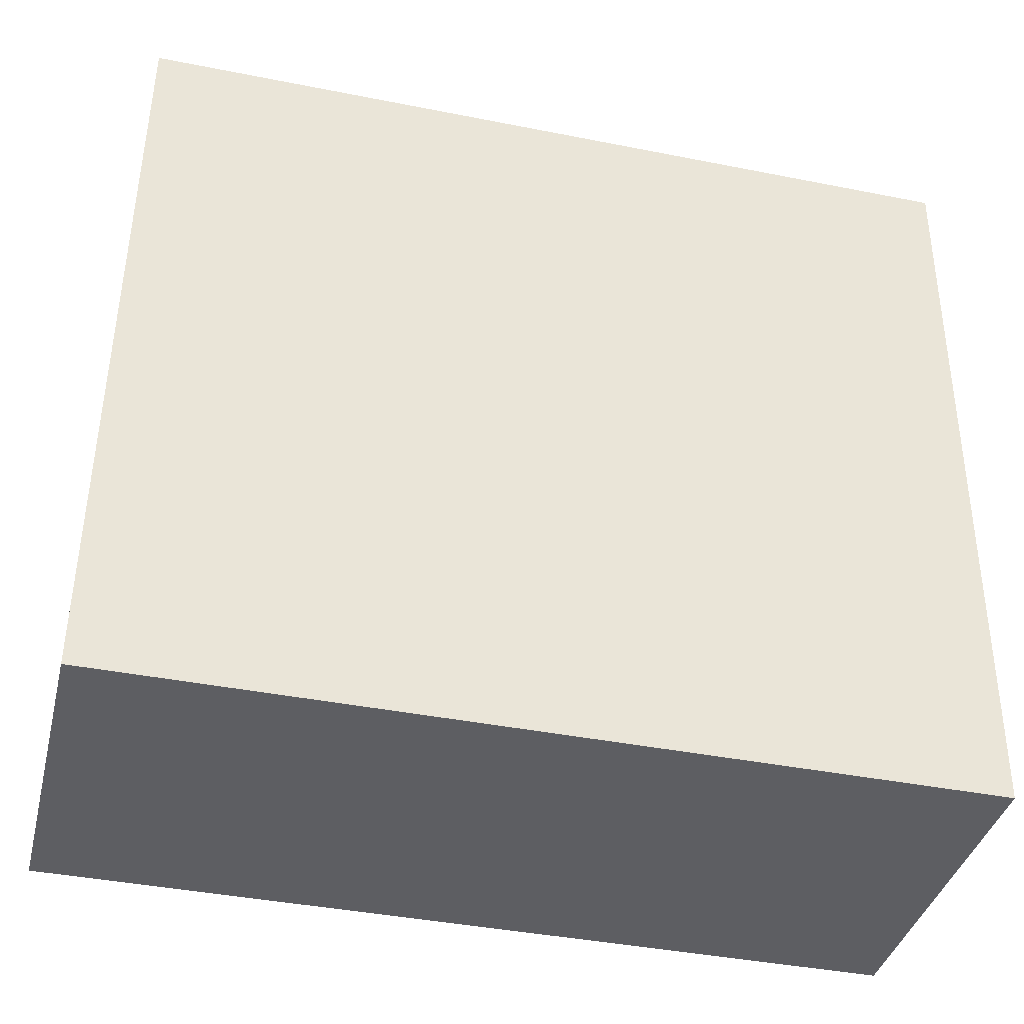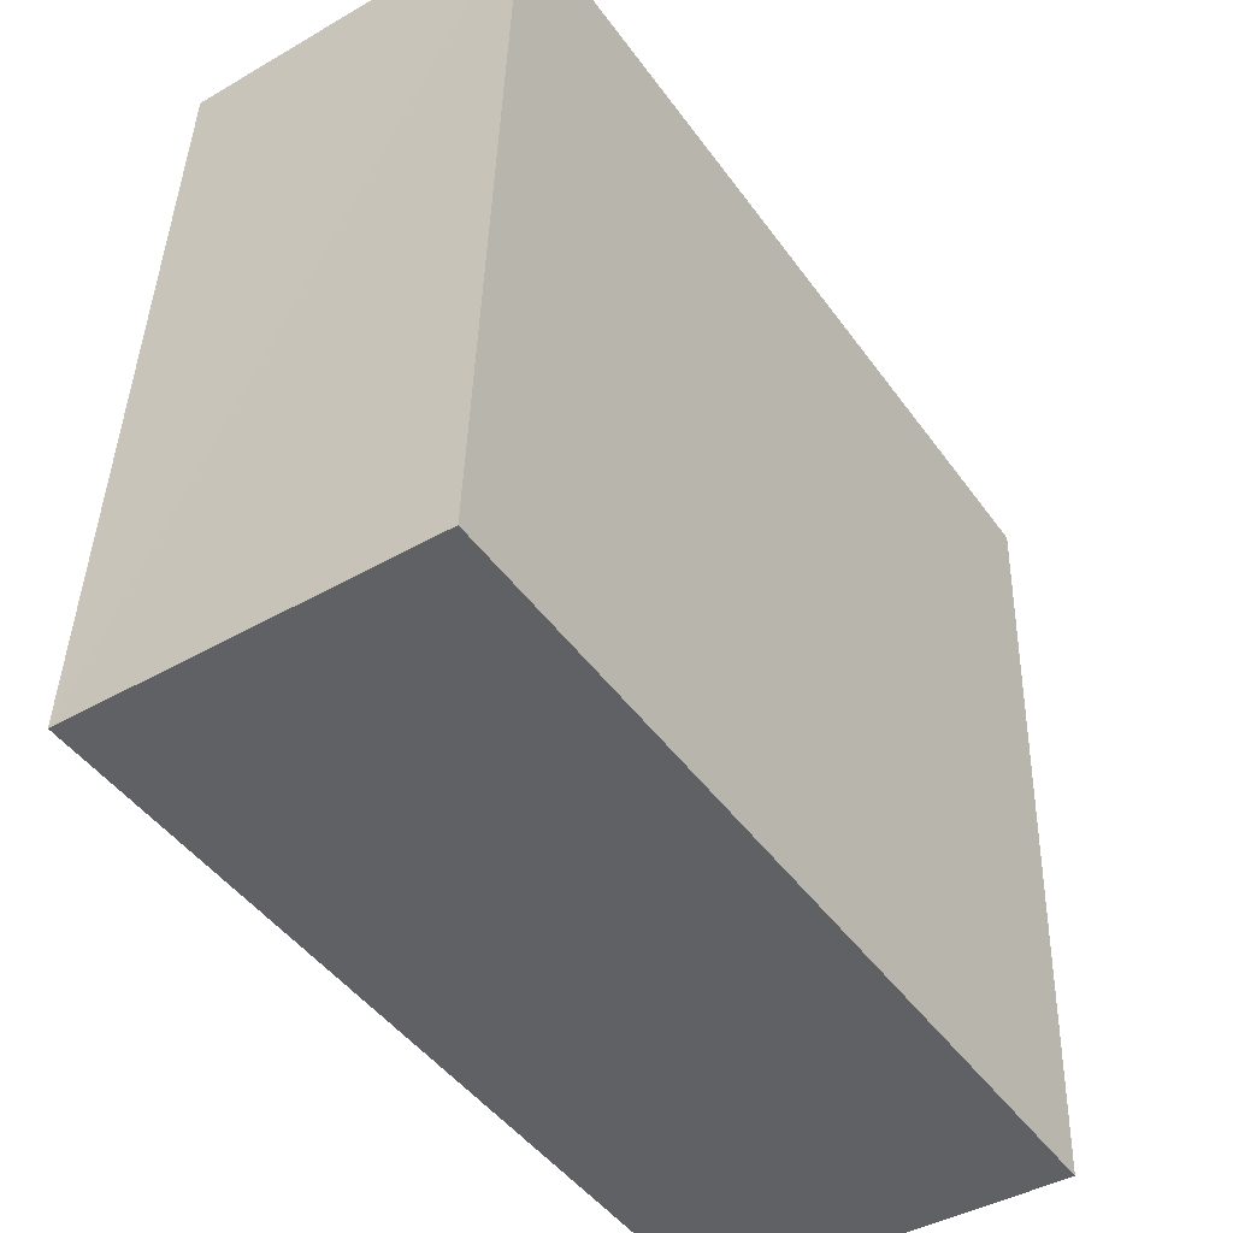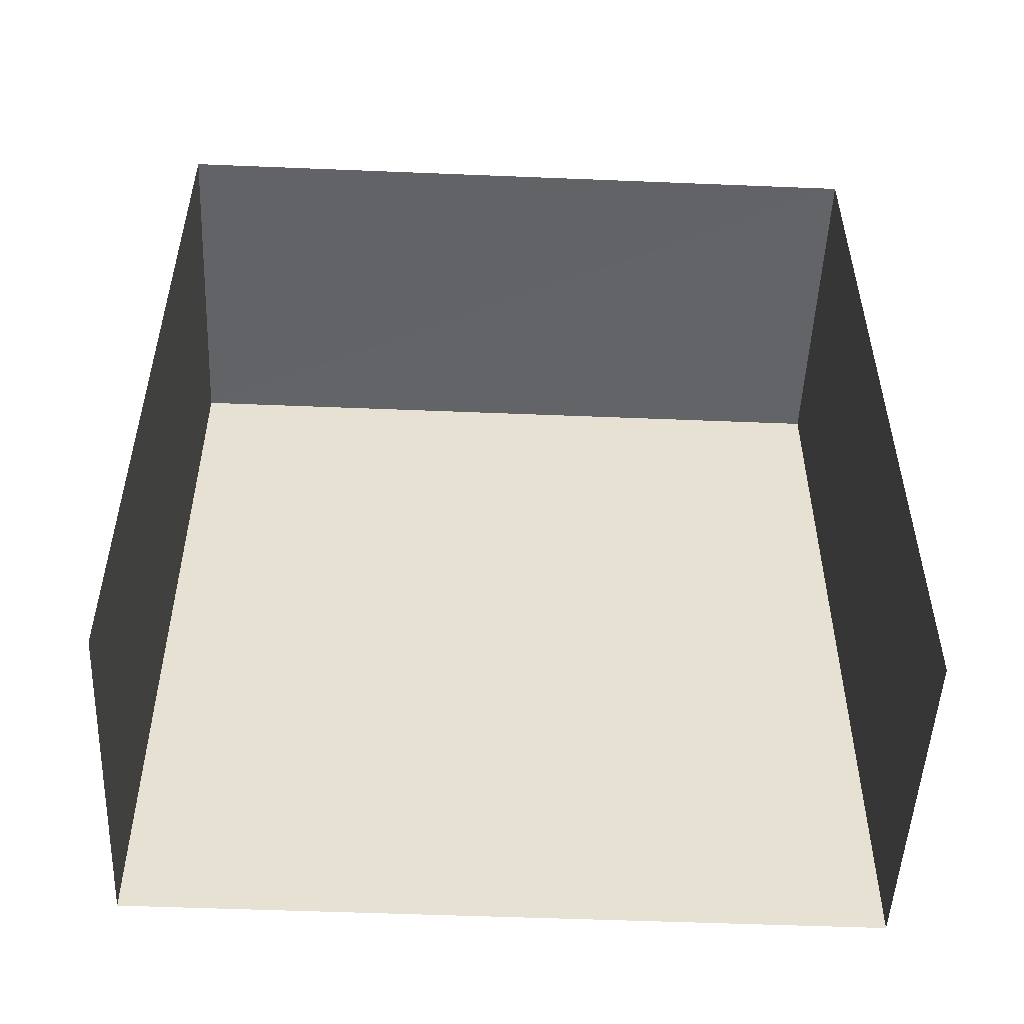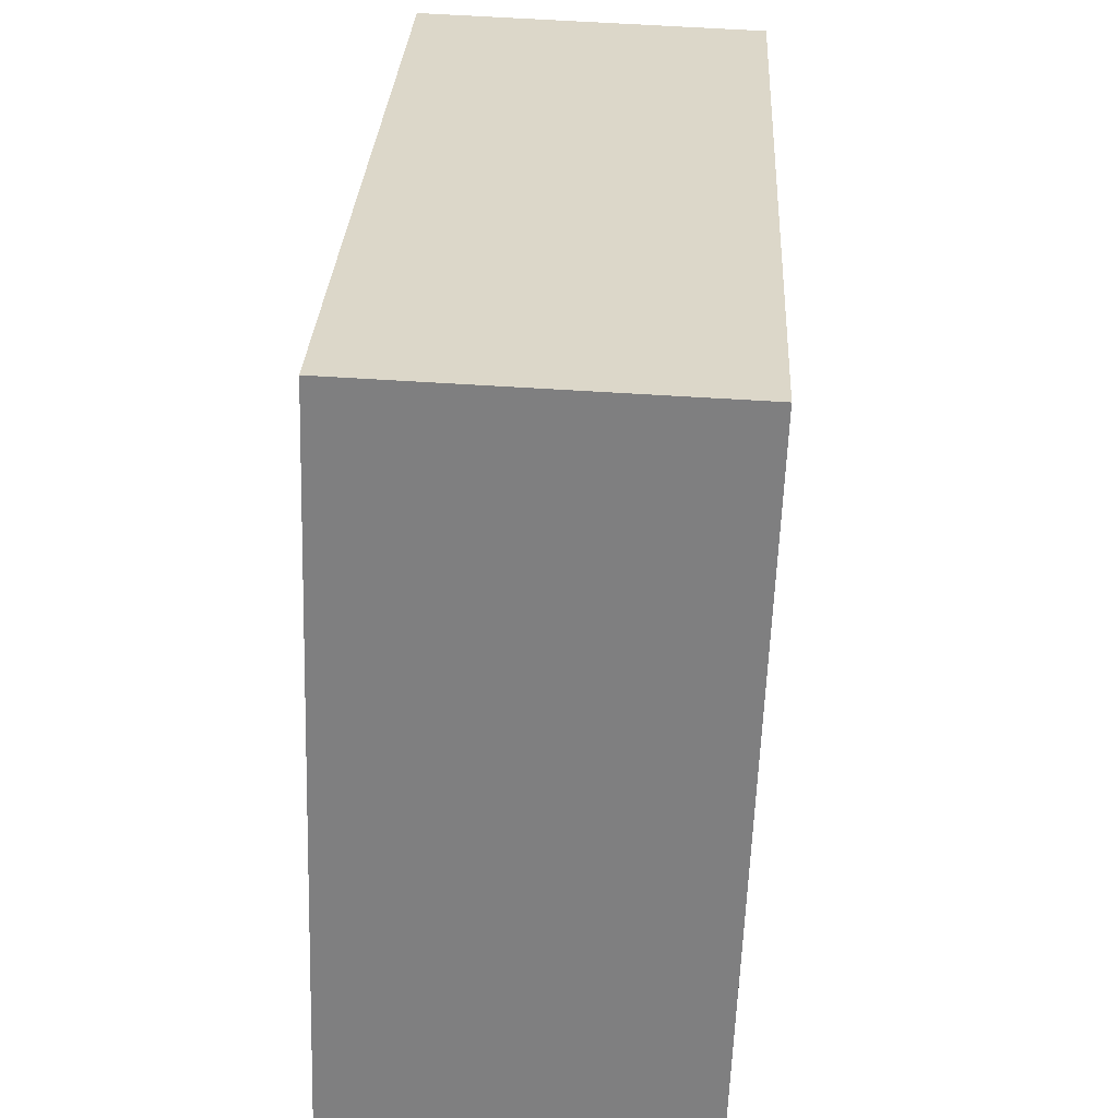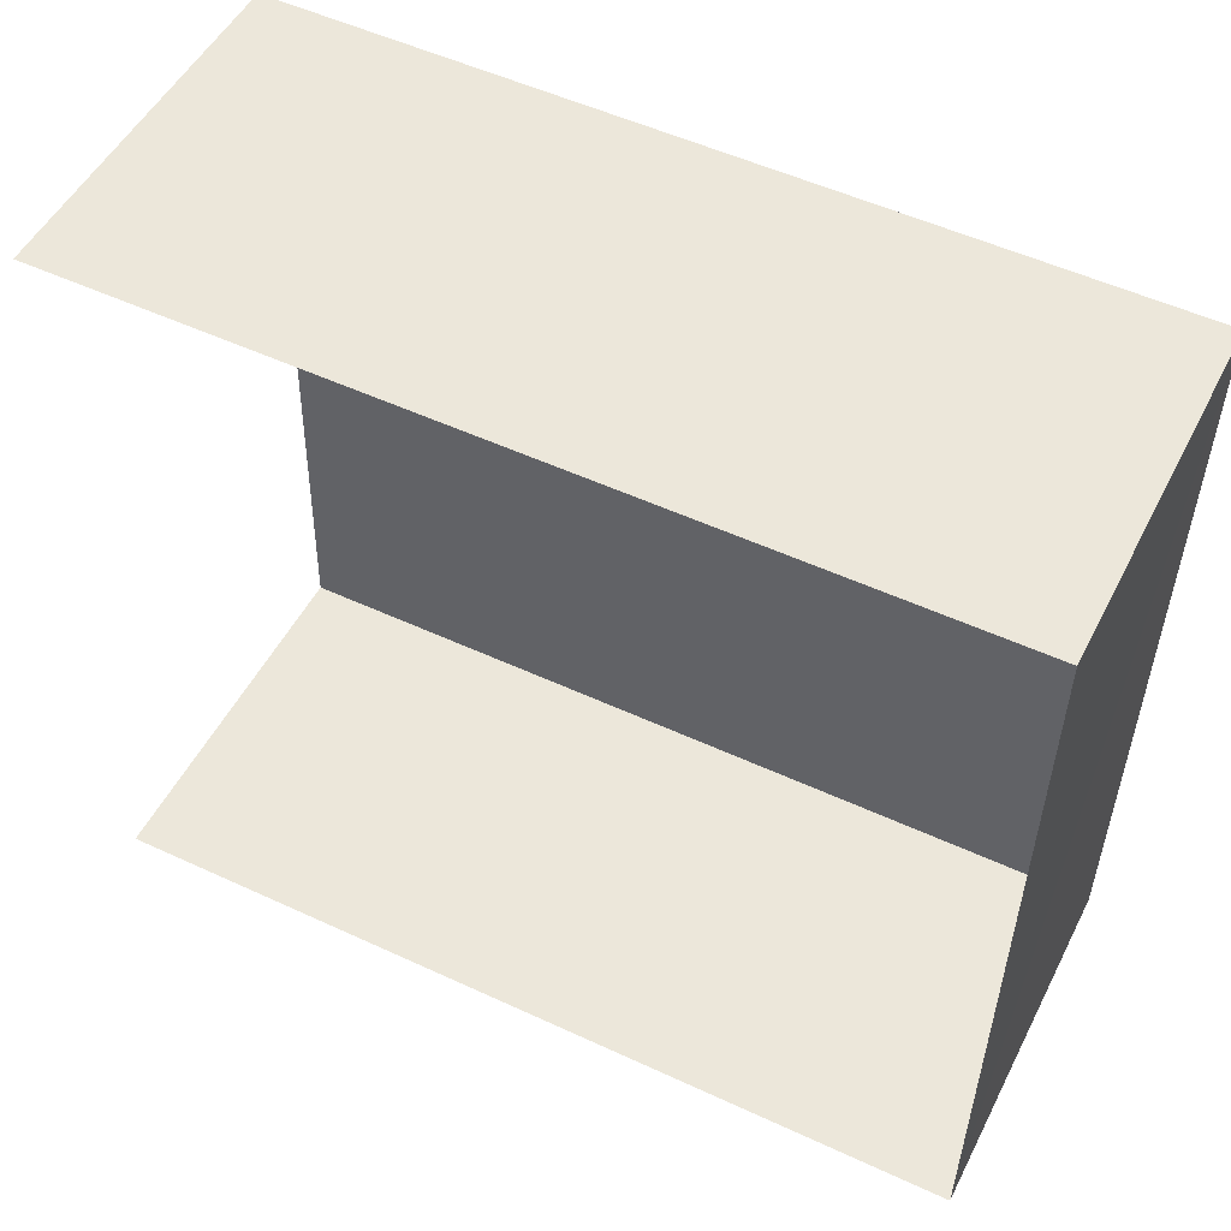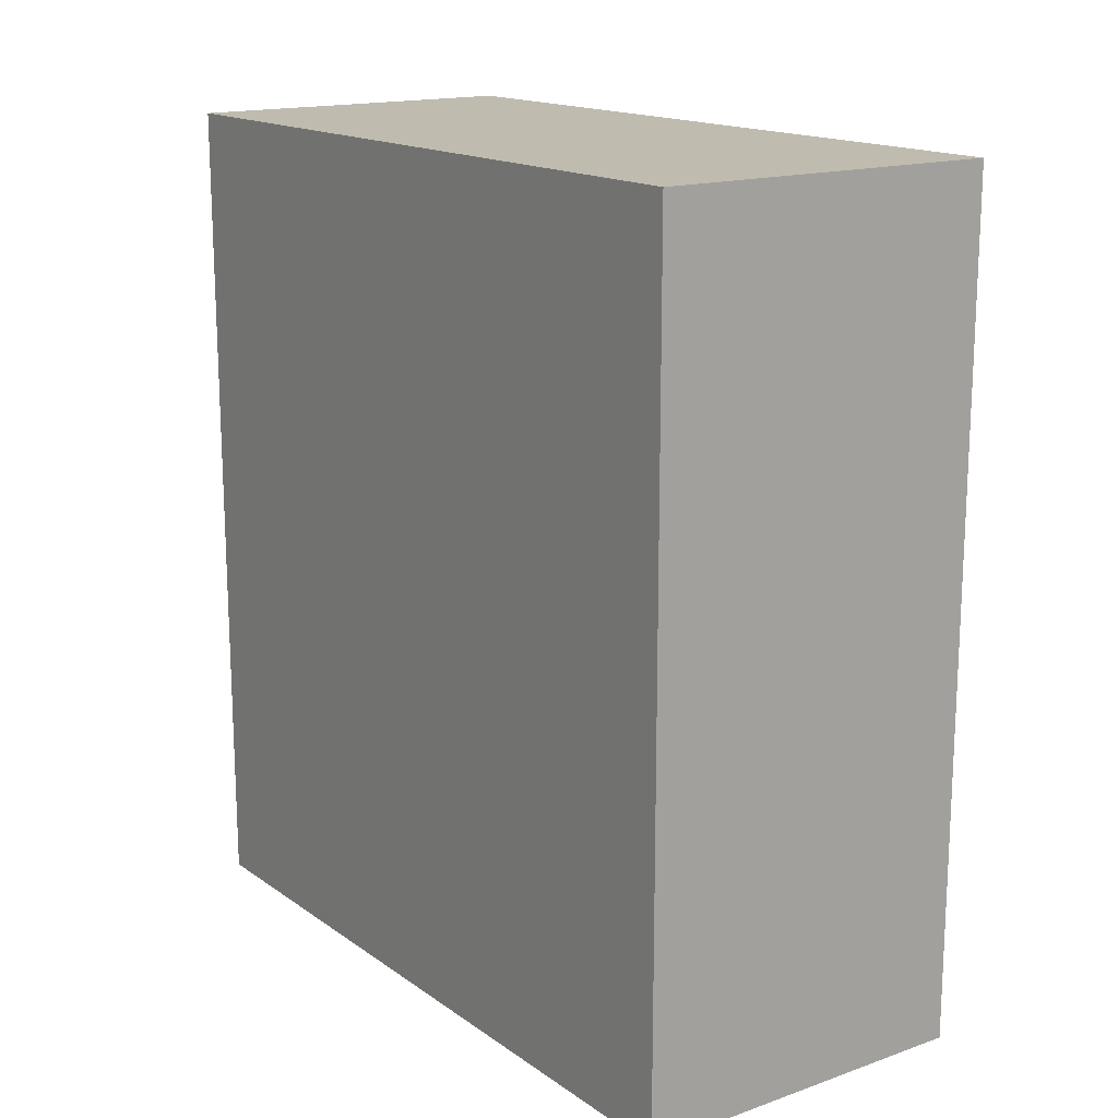
<metadata>
{"format":"obj","ext":"obj","renderer":"f3d","projection":"perspective","resolution":1024,"background":"white","views":[{"elev":-40.9,"azim":76.3,"up":"+Y"},{"elev":-46.9,"azim":34.0,"up":"+Y"},{"elev":-51.2,"azim":-94.6,"up":"+Z"},{"elev":29.8,"azim":2.9,"up":"+Y"},{"elev":52.7,"azim":-63.6,"up":"+Y"},{"elev":16.1,"azim":142.2,"up":"+Z"}]}
</metadata>
<code>
v -3.721e+05 -1.054e+05 24.77
v -3.721e+05 -1.054e+05 24.77
v -3.721e+05 -1.054e+05 24.77
v -3.721e+05 -1.054e+05 24.77
v -3.721e+05 -1.054e+05 35.35
v -3.721e+05 -1.054e+05 35.35
v -3.721e+05 -1.054e+05 35.35
v -3.721e+05 -1.054e+05 35.35
f 1 2 3
f 1 4 2
f 6 4 1
f 6 8 4
f 5 6 7
f 5 8 6
f 5 2 4
f 8 5 4
f 7 1 3
f 7 6 1
f 7 3 2
f 5 7 2

</code>
